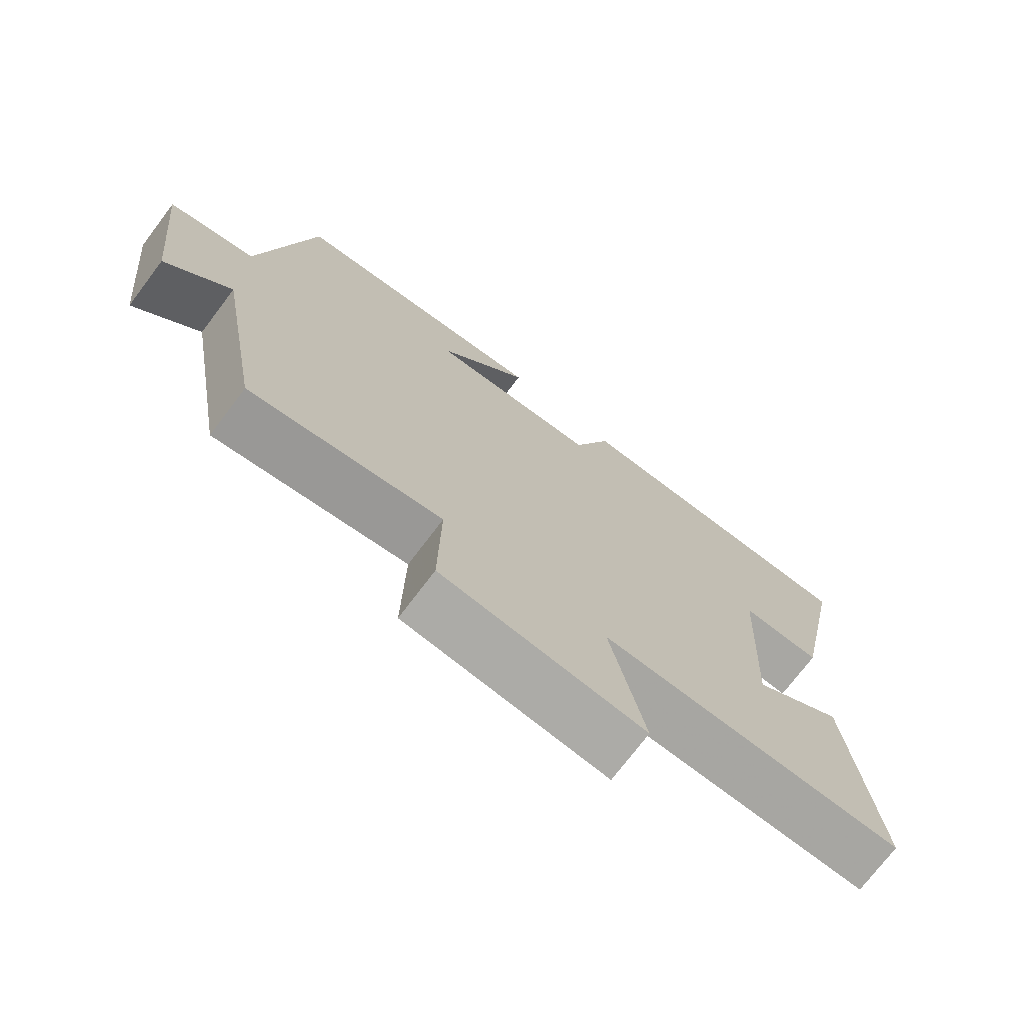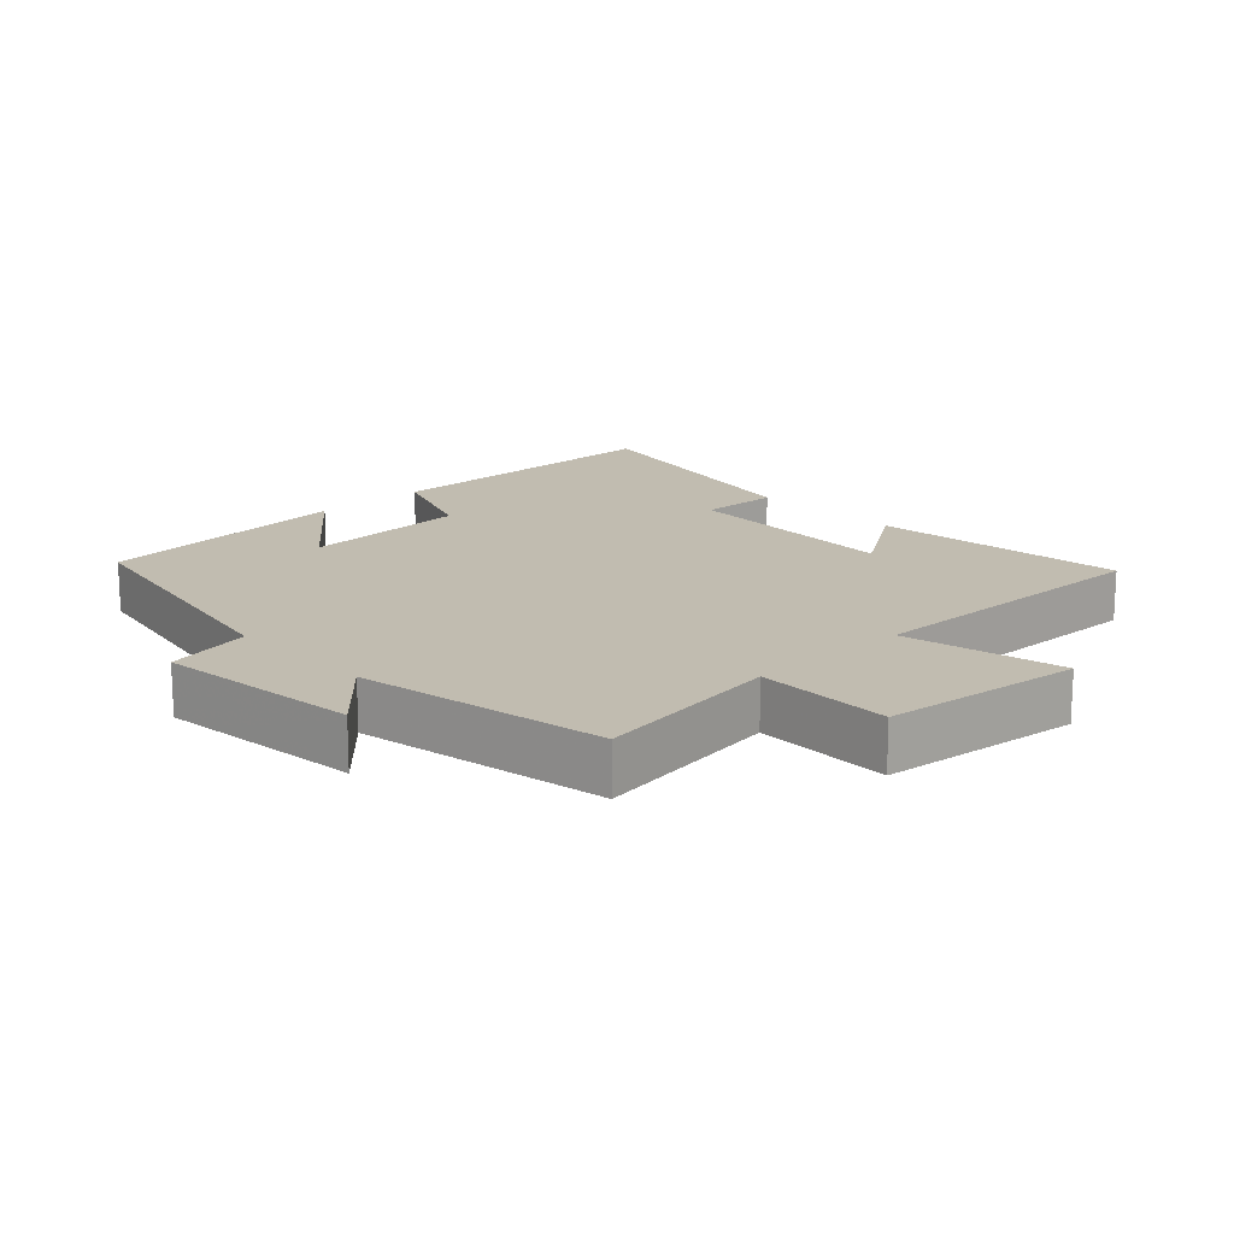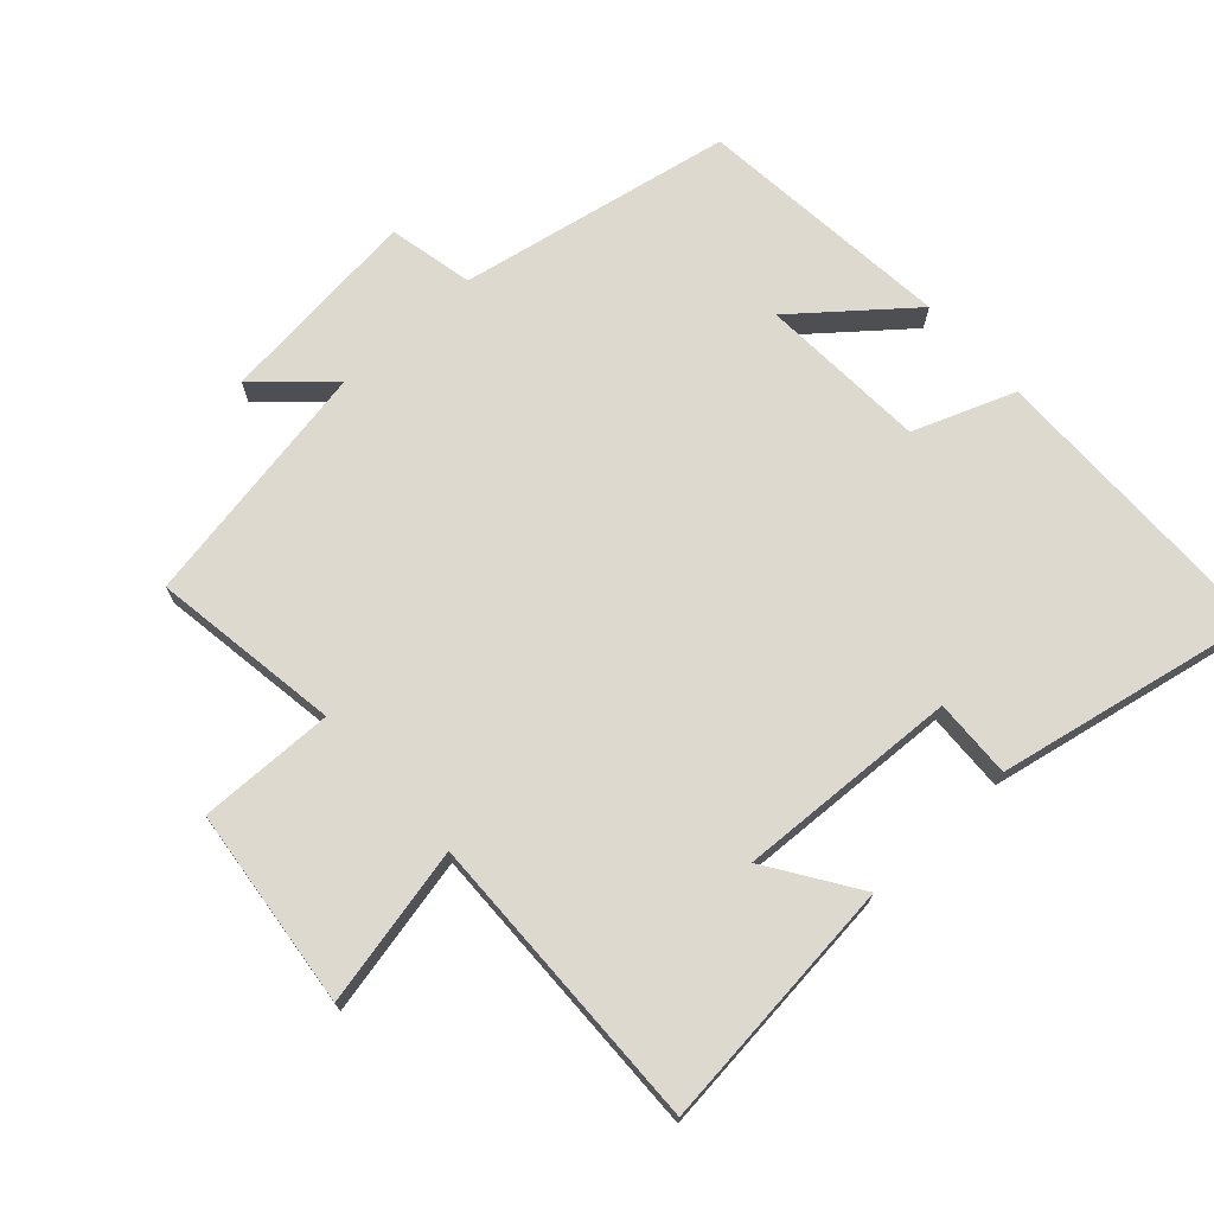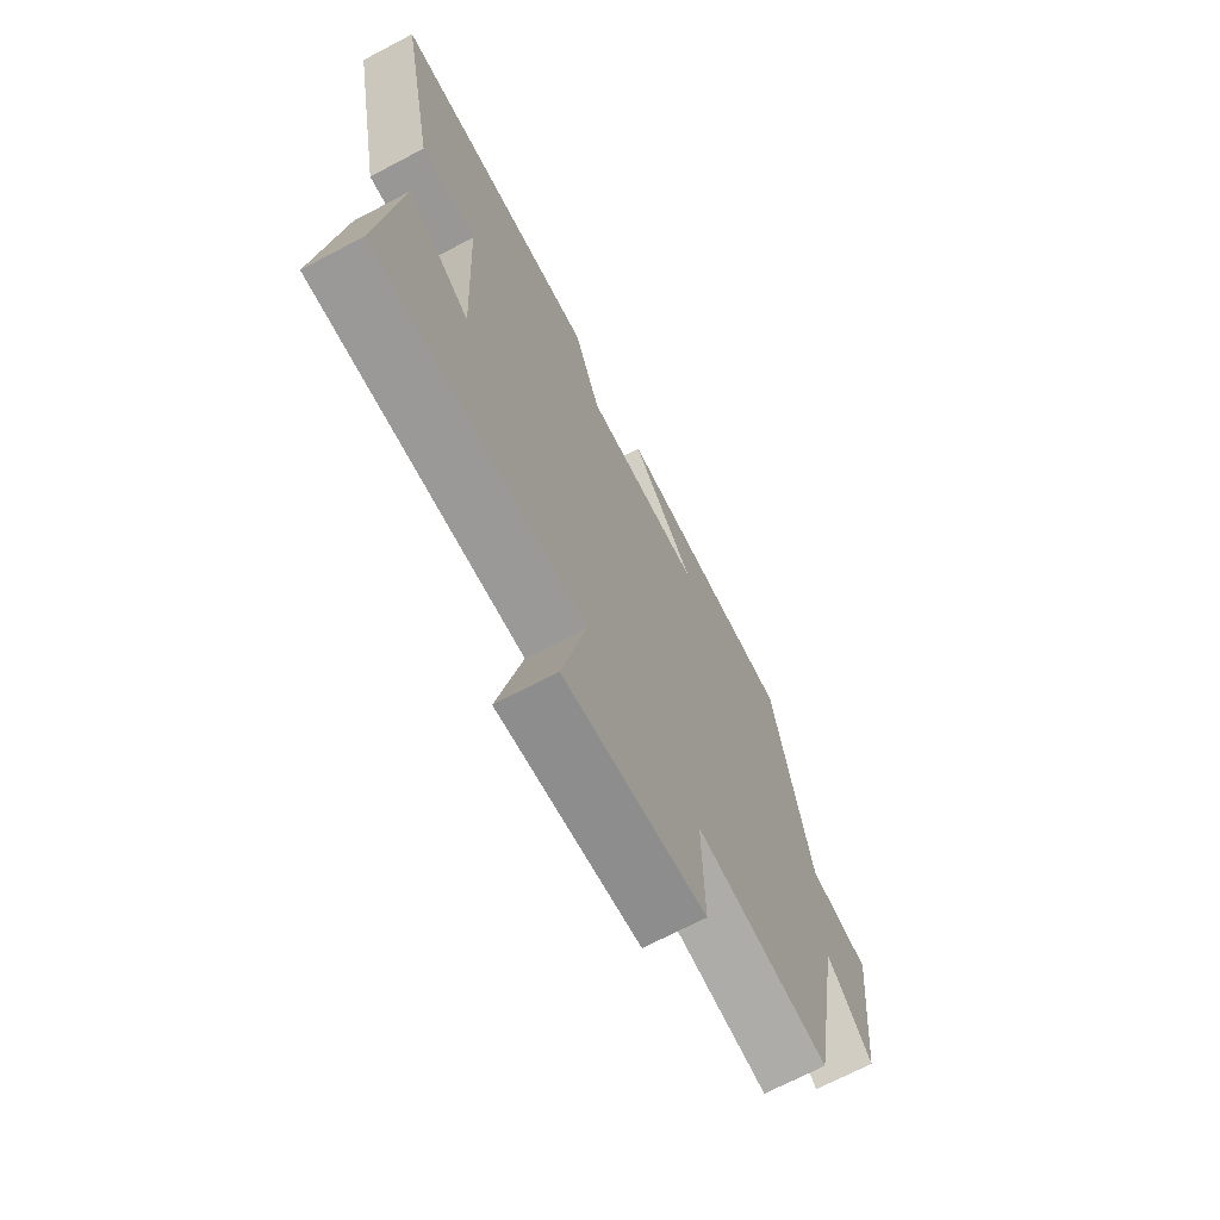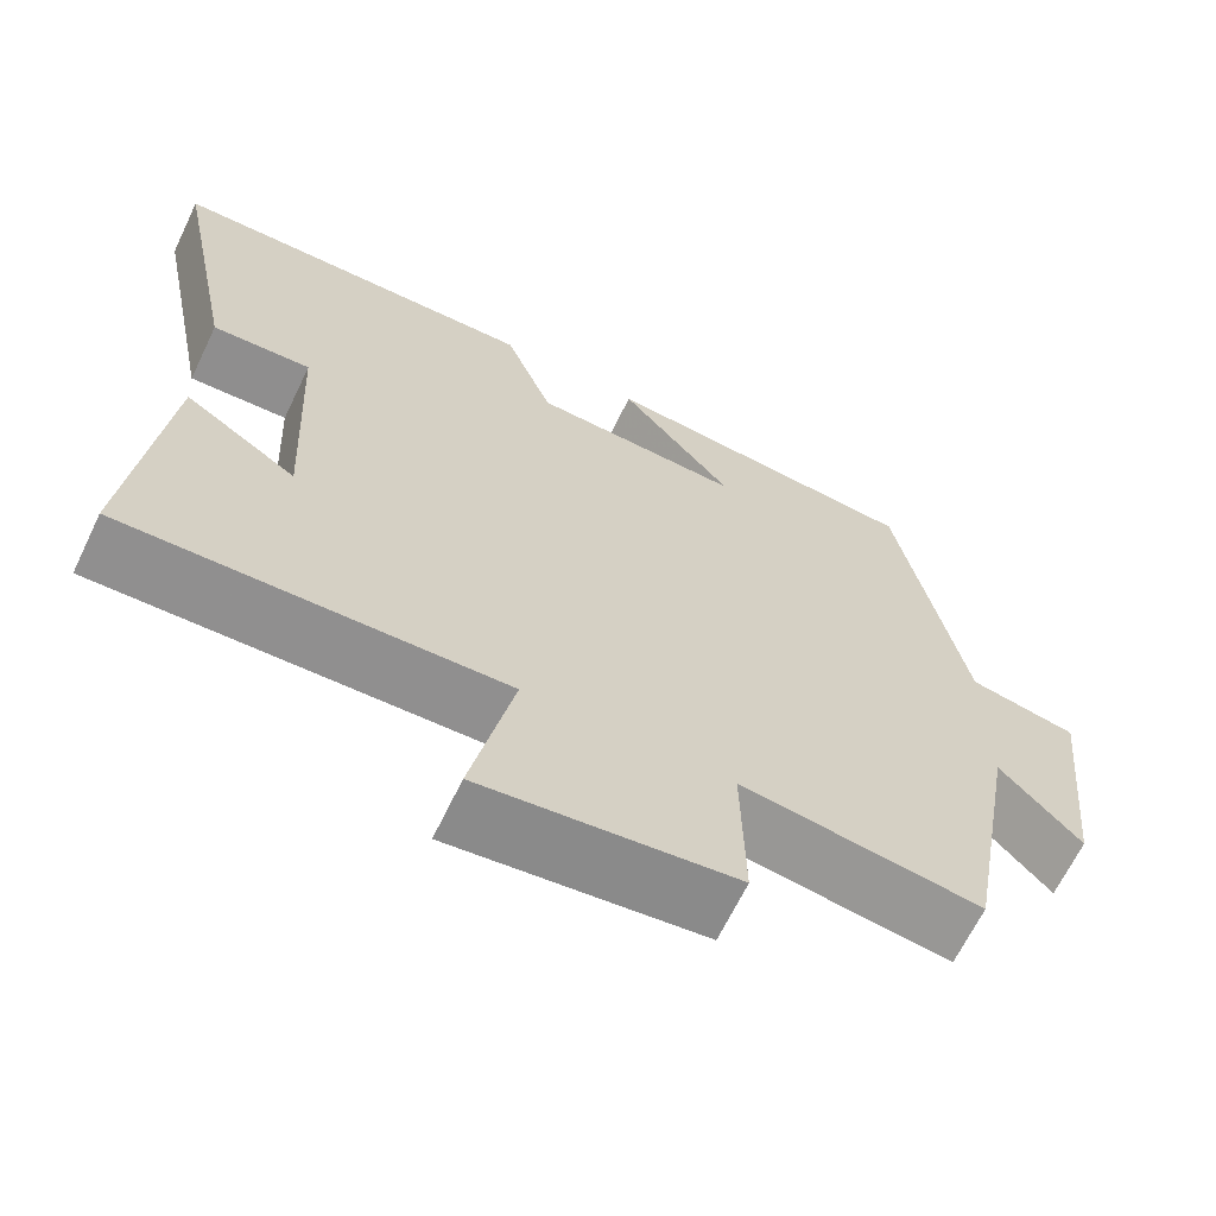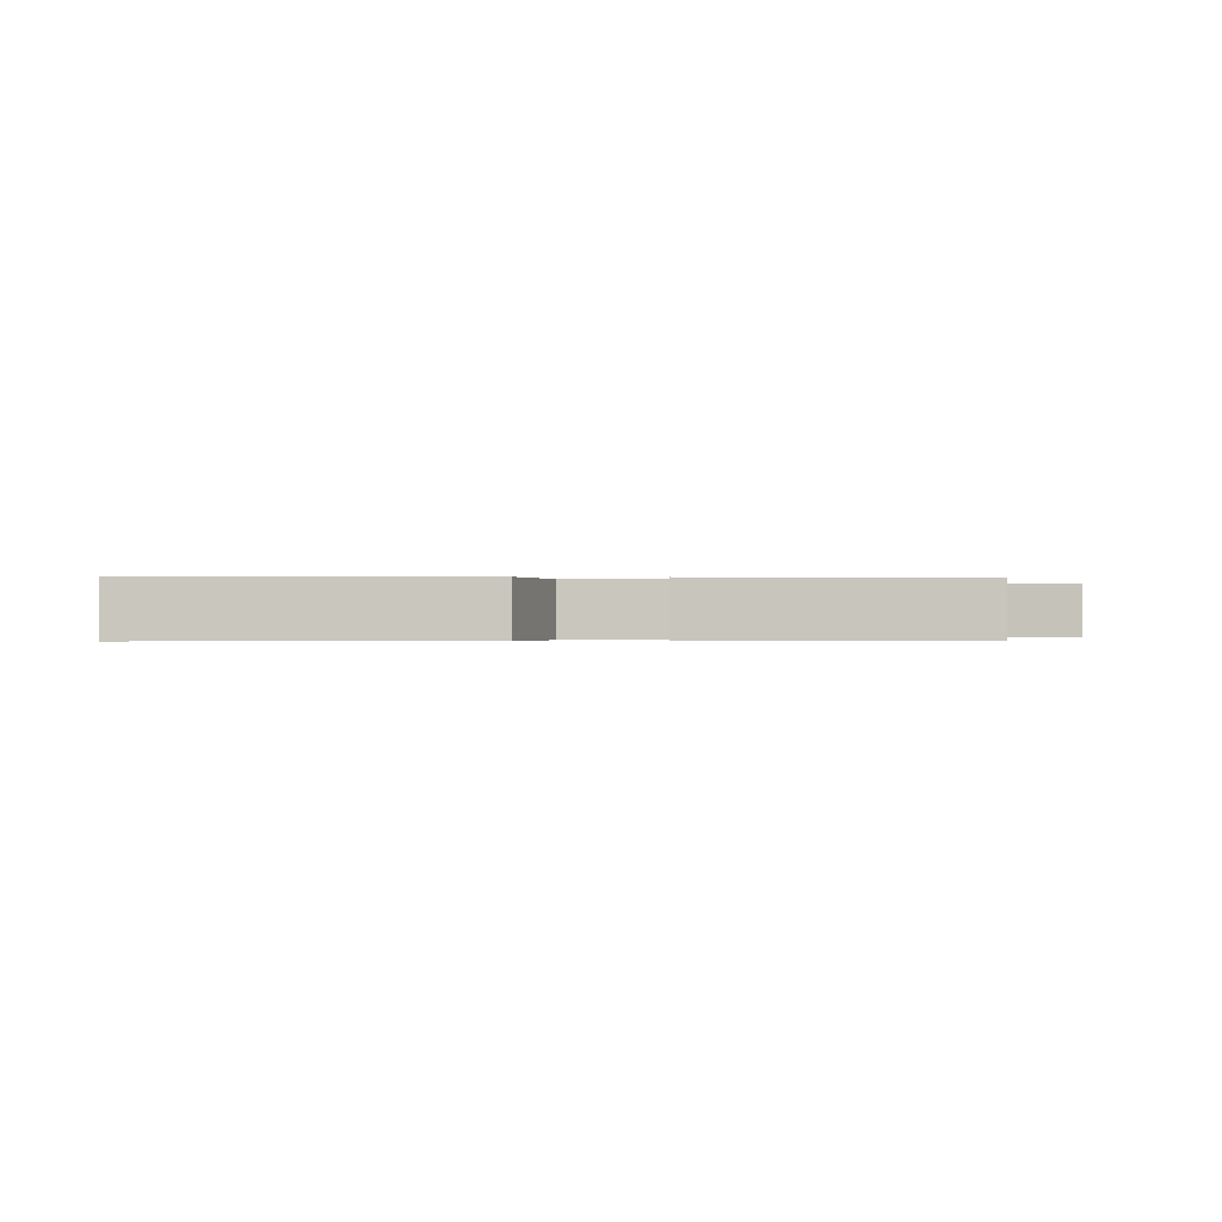
<metadata>
{"format":"obj","ext":"obj","renderer":"f3d","projection":"perspective","resolution":1024,"background":"white","views":[{"elev":-73.3,"azim":142.9,"up":"+Z"},{"elev":16.5,"azim":136.5,"up":"+Y"},{"elev":71.8,"azim":-132.4,"up":"+Y"},{"elev":-70.2,"azim":-62.3,"up":"+Z"},{"elev":-65.9,"azim":-25.7,"up":"+Z"},{"elev":-0.2,"azim":-4.7,"up":"+Y"}]}
</metadata>
<code>
v -0.54 0.07 -0.511
v -0.5 0.07 -0.133
v -0.366 0.07 -0.222
v -0.382 0.07 0.108
v -0.5 0.07 0.103
v -0.578 0.07 0.495
v -0.134 0.07 0.5
v -0.077 0.07 0.349
v 0.173 0.07 0.335
v 0.038 0.07 0.5
v 0.422 0.07 0.462
v 0.5 0.07 0.054
v 0.627 0.07 0.027
v 0.595 0.07 -0.277
v 0.5 0.07 -0.172
v 0.435 0.07 -0.542
v 0.153 0.07 -0.5
v 0.157 0.07 -0.702
v -0.141 0.07 -0.736
v -0.091 0.07 -0.5
v -0.54 0 -0.511
v -0.5 0 -0.133
v -0.366 0 -0.222
v -0.382 0 0.108
v -0.5 0 0.103
v -0.578 0 0.495
v -0.134 0 0.5
v -0.077 0 0.349
v 0.173 0 0.335
v 0.038 0 0.5
v 0.422 0 0.462
v 0.5 0 0.054
v 0.627 0 0.027
v 0.595 0 -0.277
v 0.5 0 -0.172
v 0.435 0 -0.542
v 0.153 0 -0.5
v 0.157 0 -0.702
v -0.141 0 -0.736
v -0.091 0 -0.5
f 17 18 19 20
f 15 16 17
f 15 17 20
f 12 13 14 15
f 9 10 11 12
f 8 9 12 15
f 5 6 7 8
f 4 5 8
f 3 4 8 15
f 20 1 2 3
f 3 15 20
f 40 39 38 37
f 37 36 35
f 40 37 35
f 35 34 33 32
f 32 31 30 29
f 35 32 29 28
f 28 27 26 25
f 28 25 24
f 35 28 24 23
f 23 22 21 40
f 40 35 23
f 1 21 22 2
f 2 22 23 3
f 3 23 24 4
f 4 24 25 5
f 5 25 26 6
f 6 26 27 7
f 7 27 28 8
f 8 28 29 9
f 9 29 30 10
f 10 30 31 11
f 11 31 32 12
f 12 32 33 13
f 13 33 34 14
f 14 34 35 15
f 15 35 36 16
f 16 36 37 17
f 17 37 38 18
f 18 38 39 19
f 19 39 40 20
f 20 40 21 1

</code>
